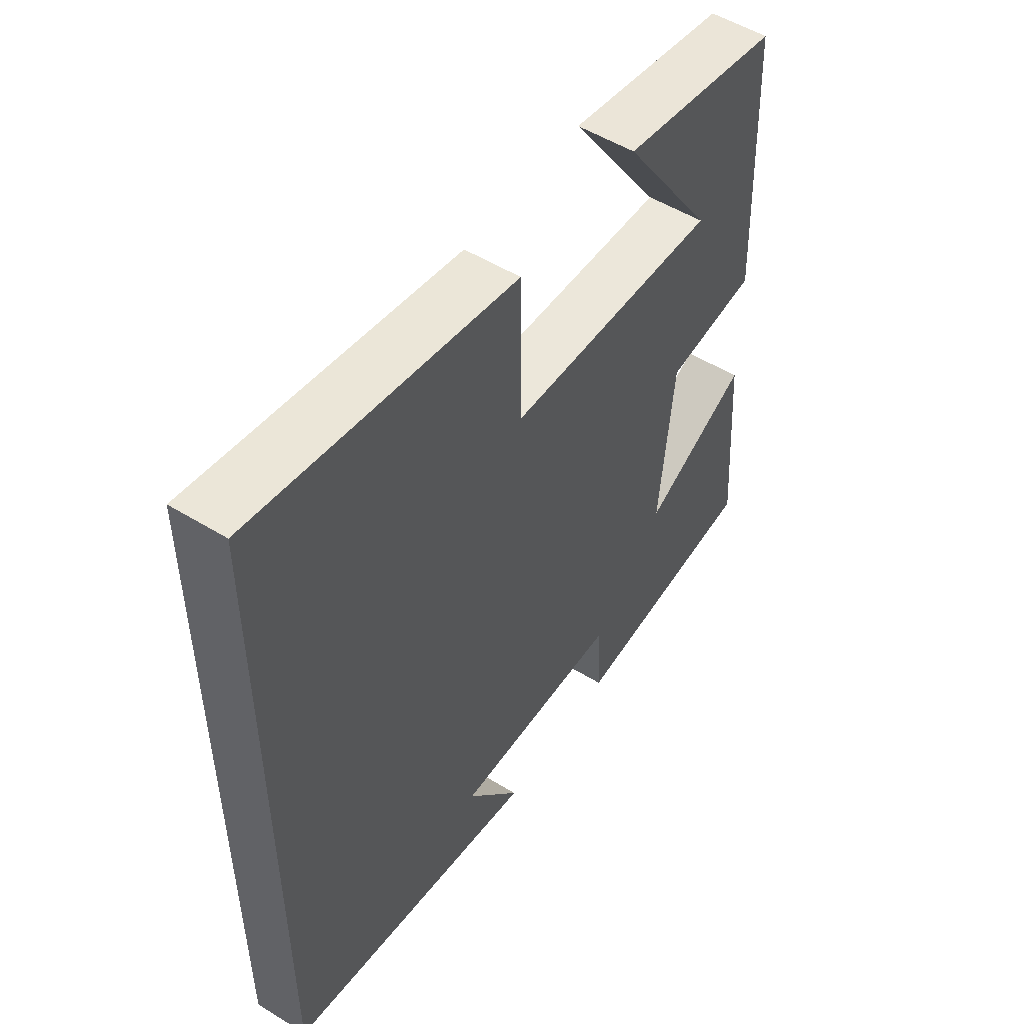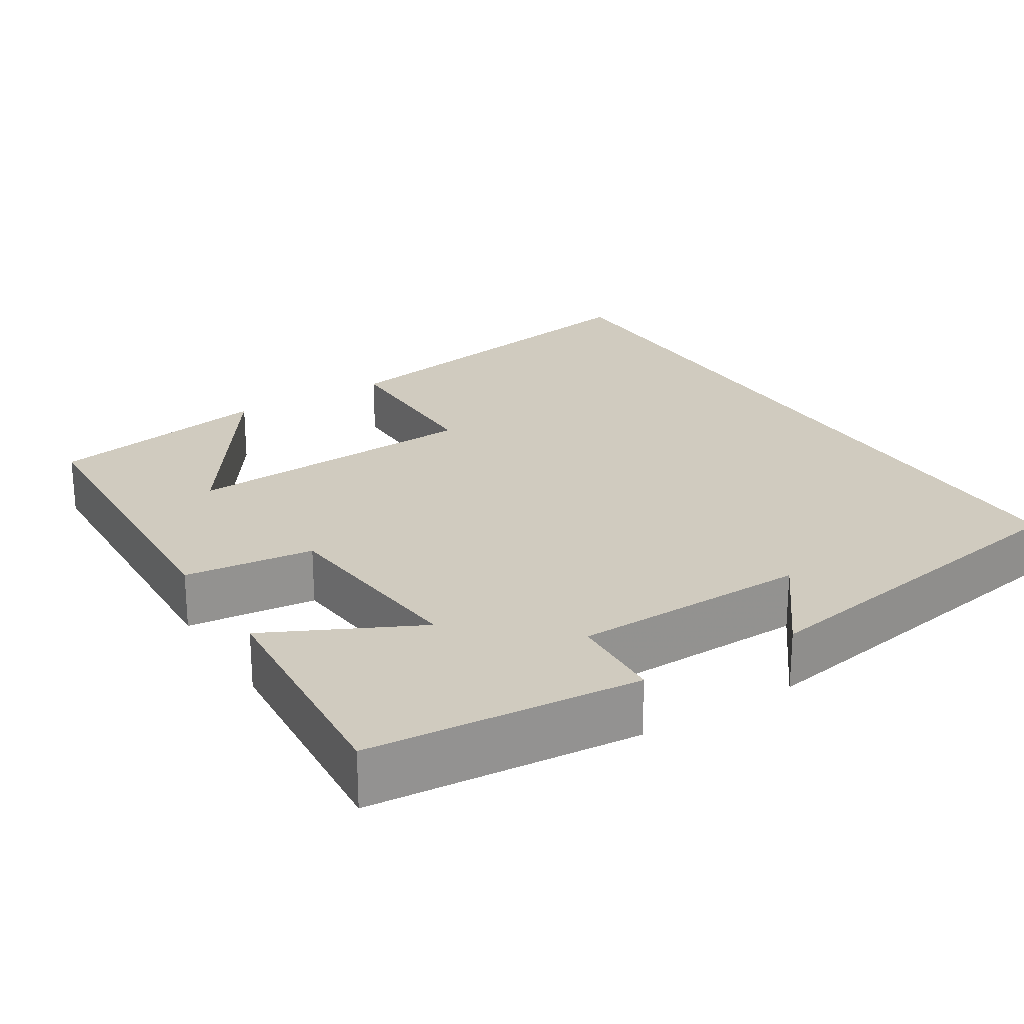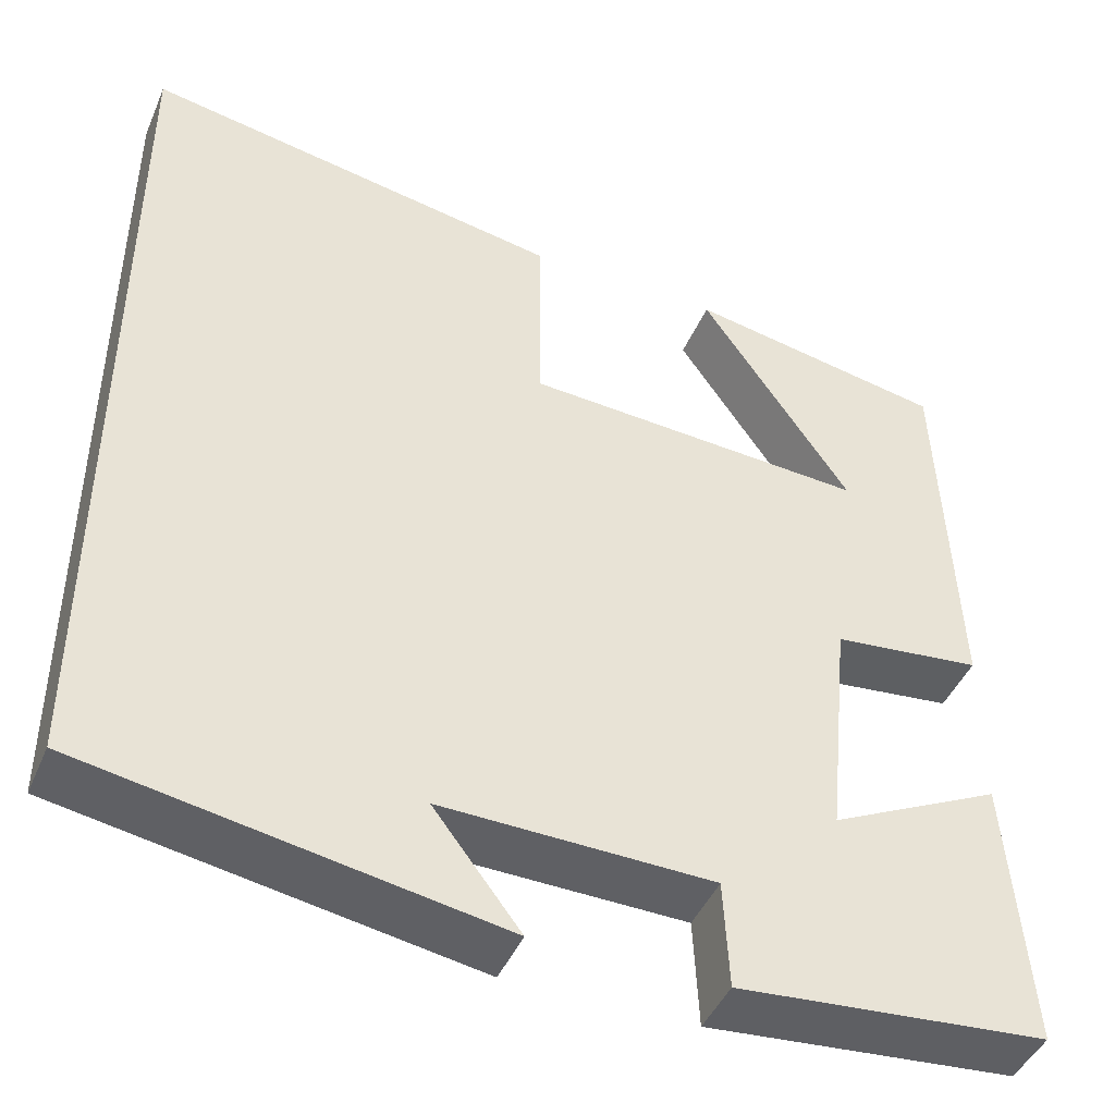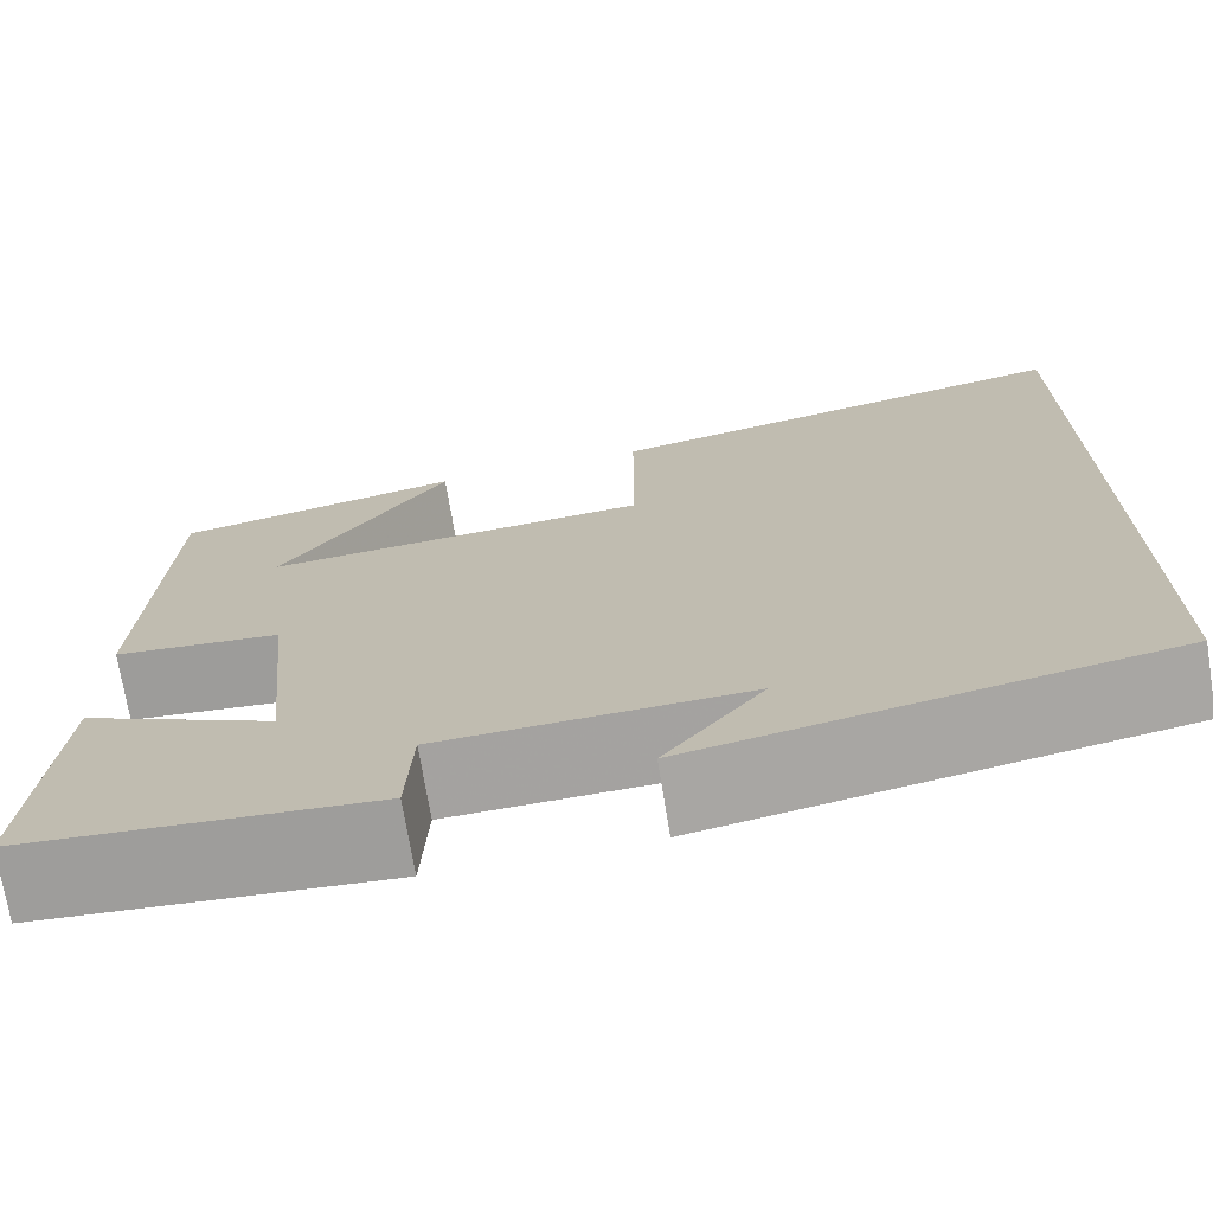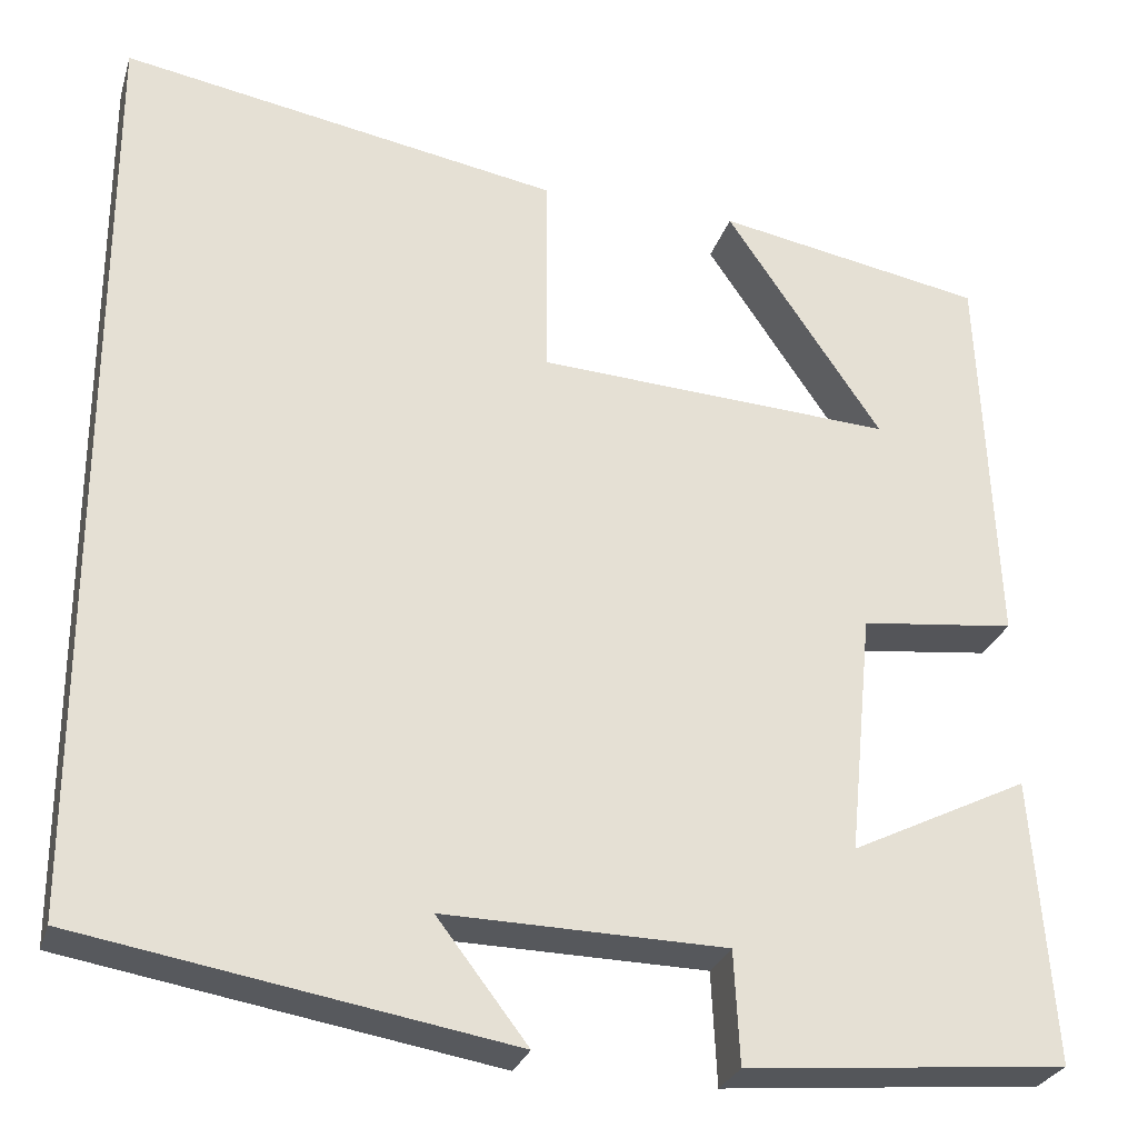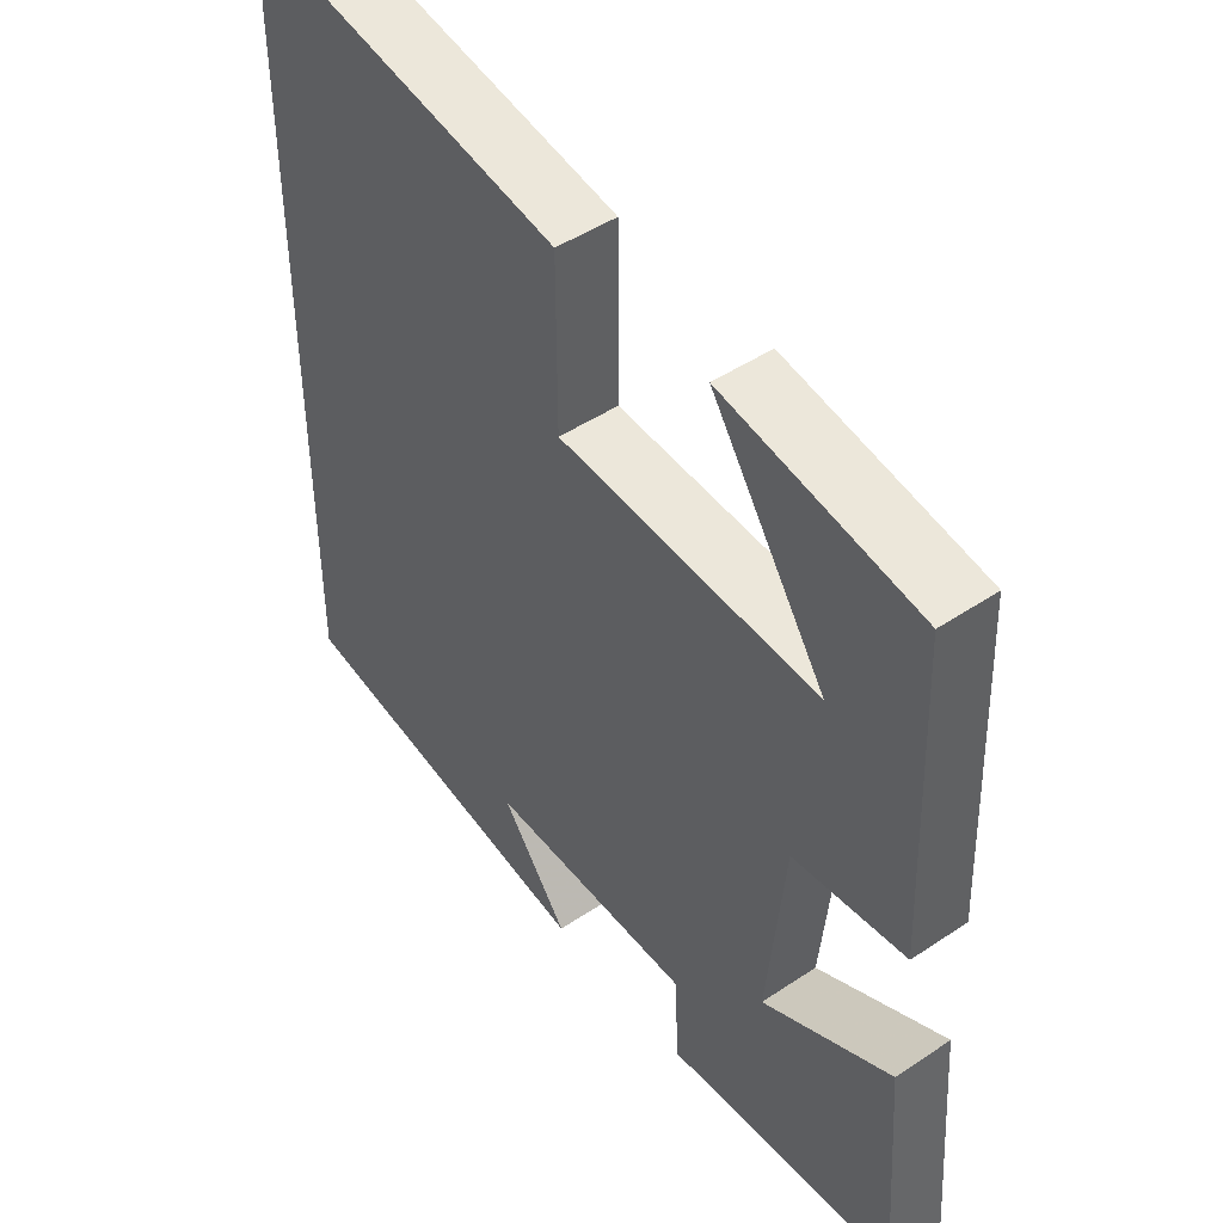
<metadata>
{"format":"obj","ext":"obj","renderer":"f3d","projection":"perspective","resolution":1024,"background":"white","views":[{"elev":52.5,"azim":-56.5,"up":"+Z"},{"elev":23.7,"azim":148.0,"up":"+Y"},{"elev":-44.5,"azim":-22.4,"up":"+Z"},{"elev":-72.4,"azim":-170.7,"up":"+Z"},{"elev":-27.6,"azim":-15.9,"up":"+Z"},{"elev":47.0,"azim":52.8,"up":"+Z"}]}
</metadata>
<code>
v 0.483 0.07 0.447
v 0.5 0.07 0.024
v 0.333 0.07 0.005
v 0.307 0.07 -0.257
v 0.5 0.07 -0.162
v 0.523 0.07 -0.469
v 0.176 0.07 -0.5
v 0.17 0.07 -0.378
v -0.134 0.07 -0.372
v -0.036 0.07 -0.5
v -0.5 0.07 -0.421
v -0.5 0.07 0.584
v -0.025 0.07 0.5
v -0.024 0.07 0.273
v 0.362 0.07 0.251
v 0.193 0.07 0.5
v 0.483 0 0.447
v 0.5 0 0.024
v 0.333 0 0.005
v 0.307 0 -0.257
v 0.5 0 -0.162
v 0.523 0 -0.469
v 0.176 0 -0.5
v 0.17 0 -0.378
v -0.134 0 -0.372
v -0.036 0 -0.5
v -0.5 0 -0.421
v -0.5 0 0.584
v -0.025 0 0.5
v -0.024 0 0.273
v 0.362 0 0.251
v 0.193 0 0.5
f 15 16 1
f 11 12 13 14
f 11 14 15
f 9 10 11
f 9 11 15
f 8 9 15
f 6 7 8
f 5 6 8
f 4 5 8
f 3 4 8
f 3 8 15 1
f 1 2 3
f 17 32 31
f 30 29 28 27
f 31 30 27
f 27 26 25
f 31 27 25
f 31 25 24
f 24 23 22
f 24 22 21
f 24 21 20
f 24 20 19
f 17 31 24 19
f 19 18 17
f 1 17 18 2
f 2 18 19 3
f 3 19 20 4
f 4 20 21 5
f 5 21 22 6
f 6 22 23 7
f 7 23 24 8
f 8 24 25 9
f 9 25 26 10
f 10 26 27 11
f 11 27 28 12
f 12 28 29 13
f 13 29 30 14
f 14 30 31 15
f 15 31 32 16
f 16 32 17 1

</code>
